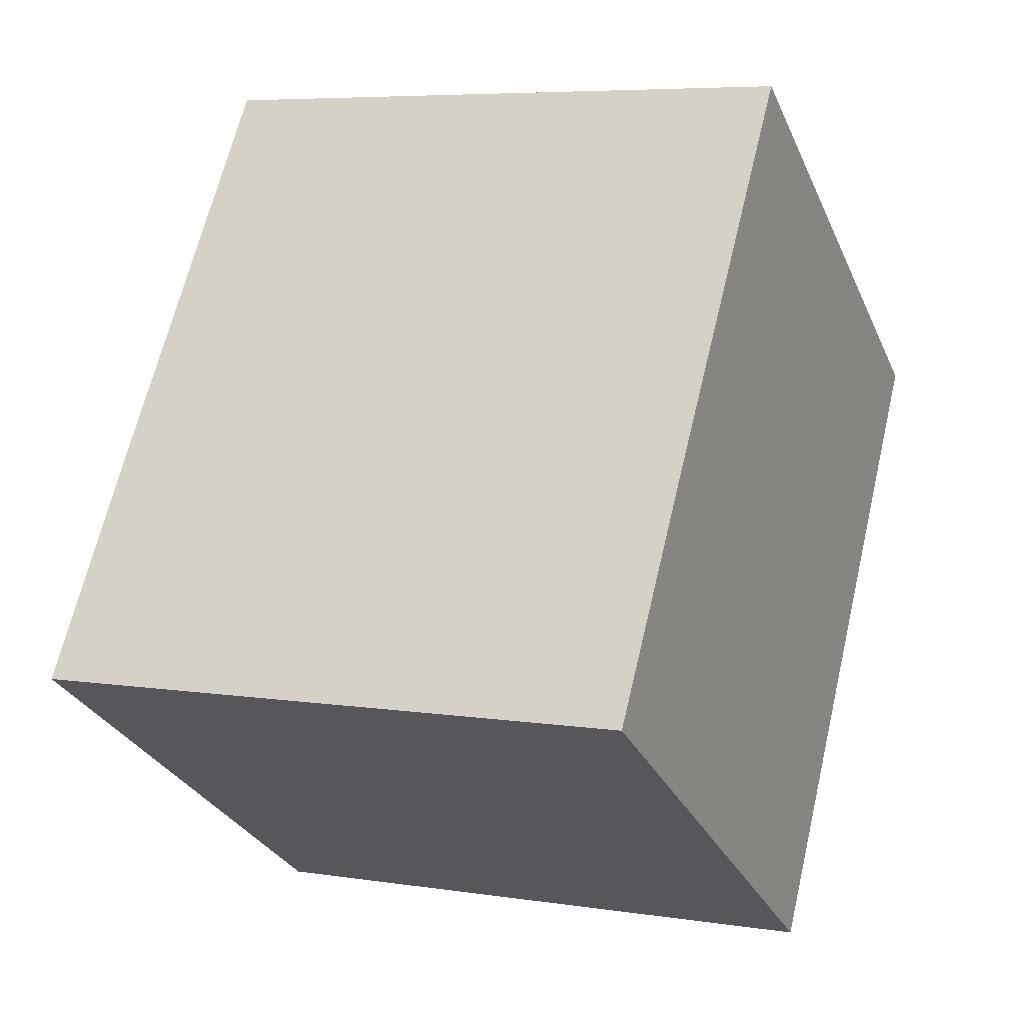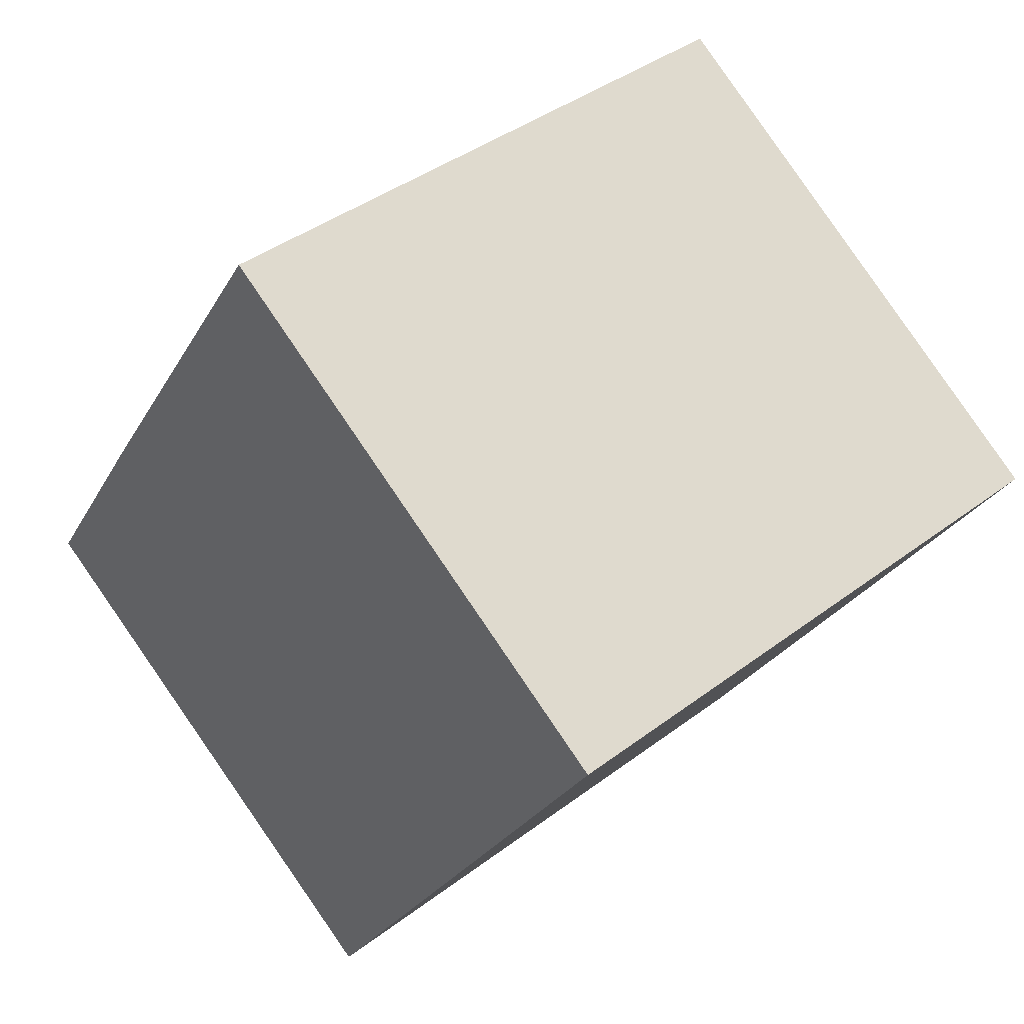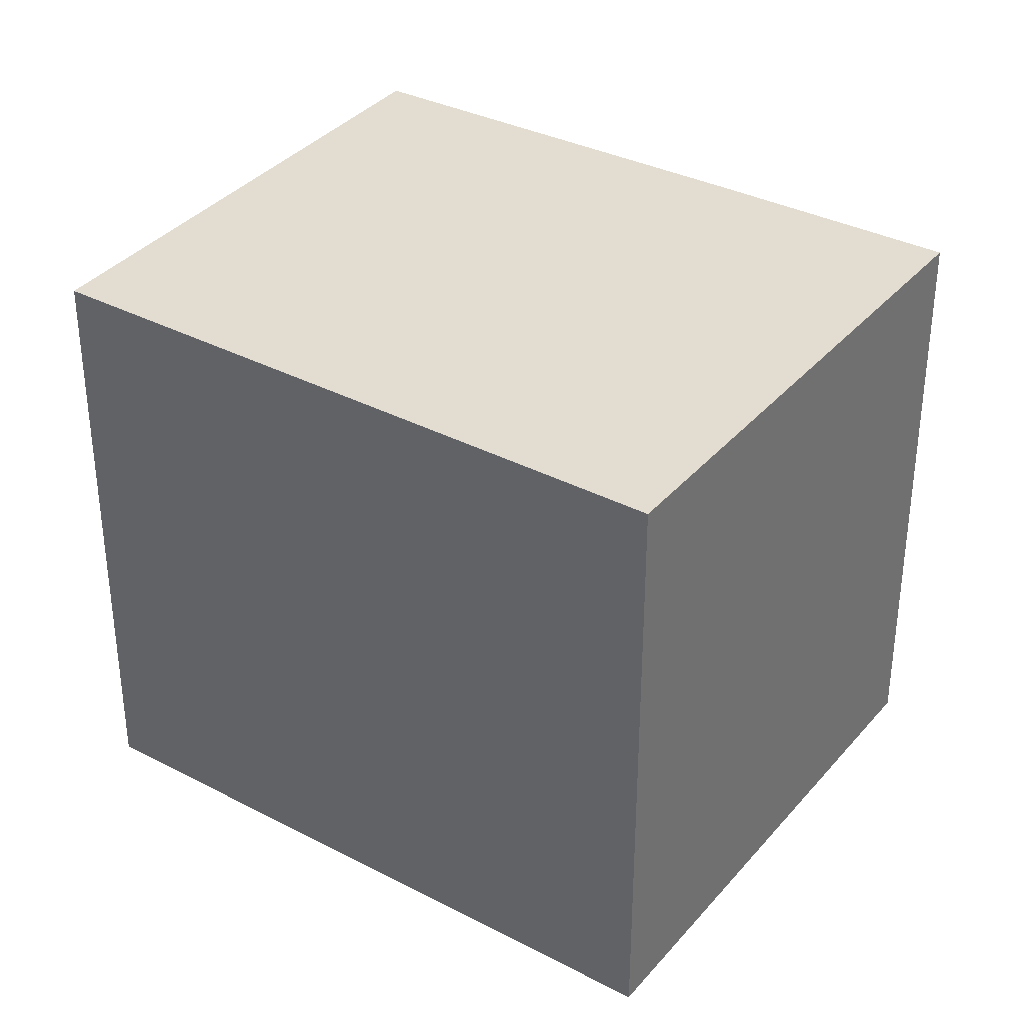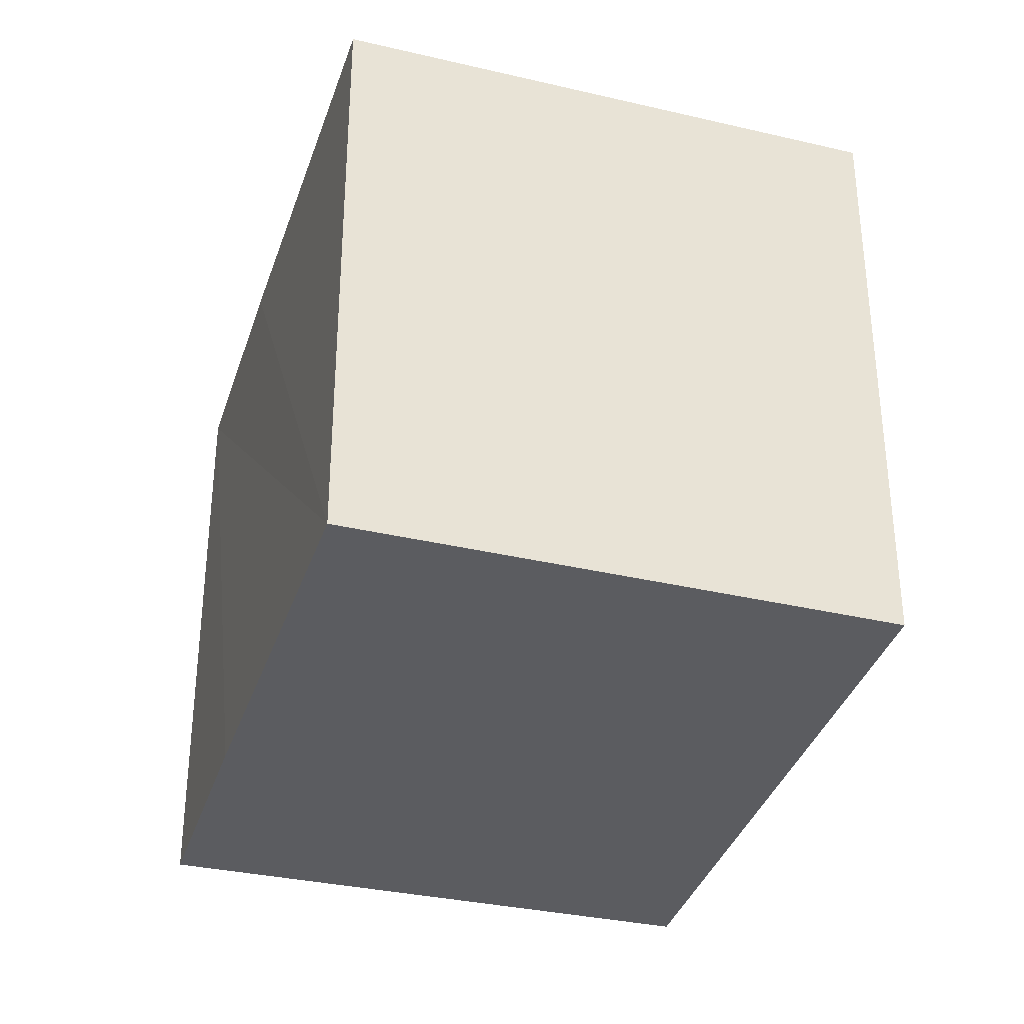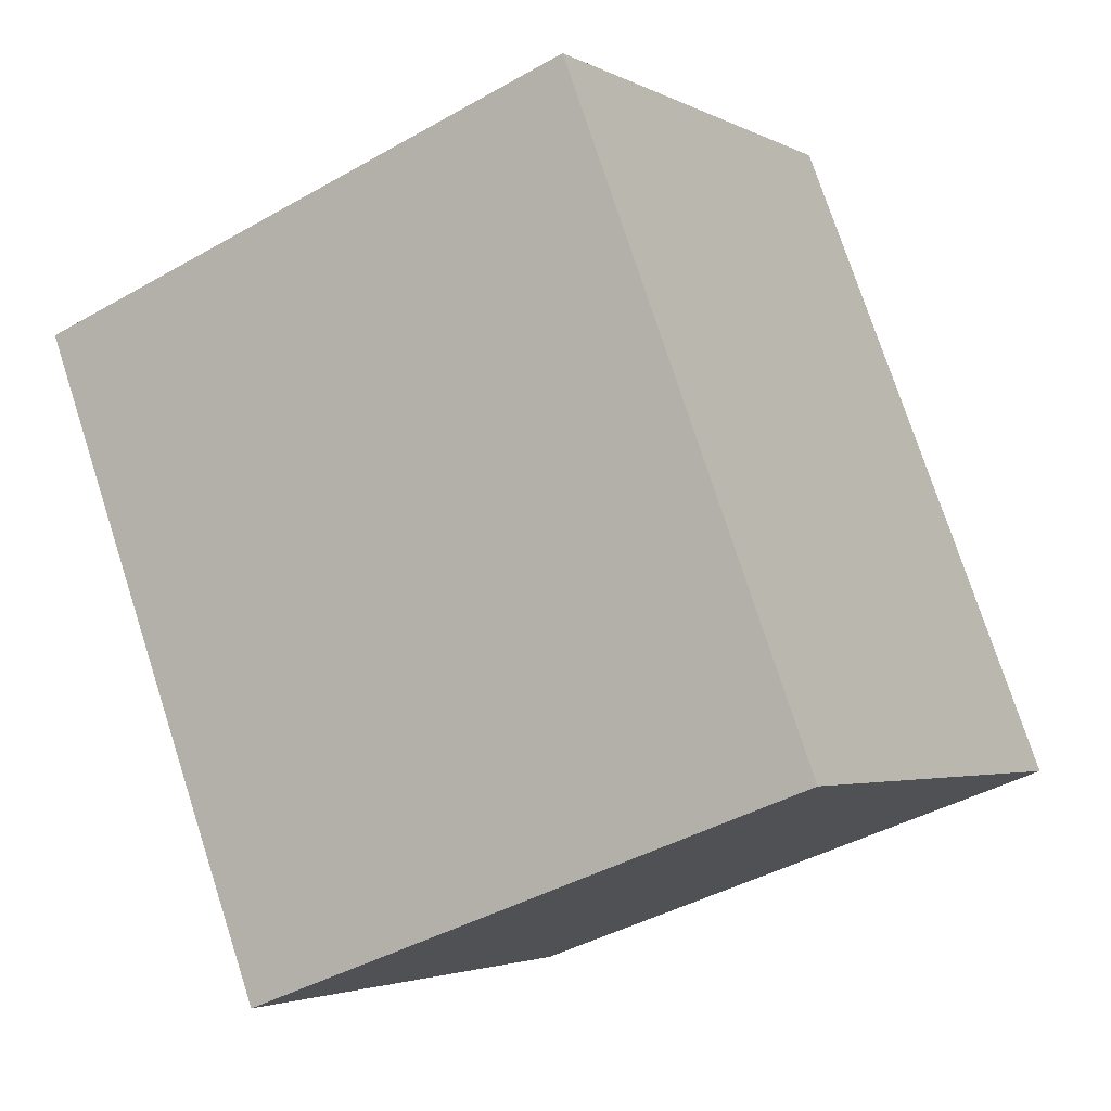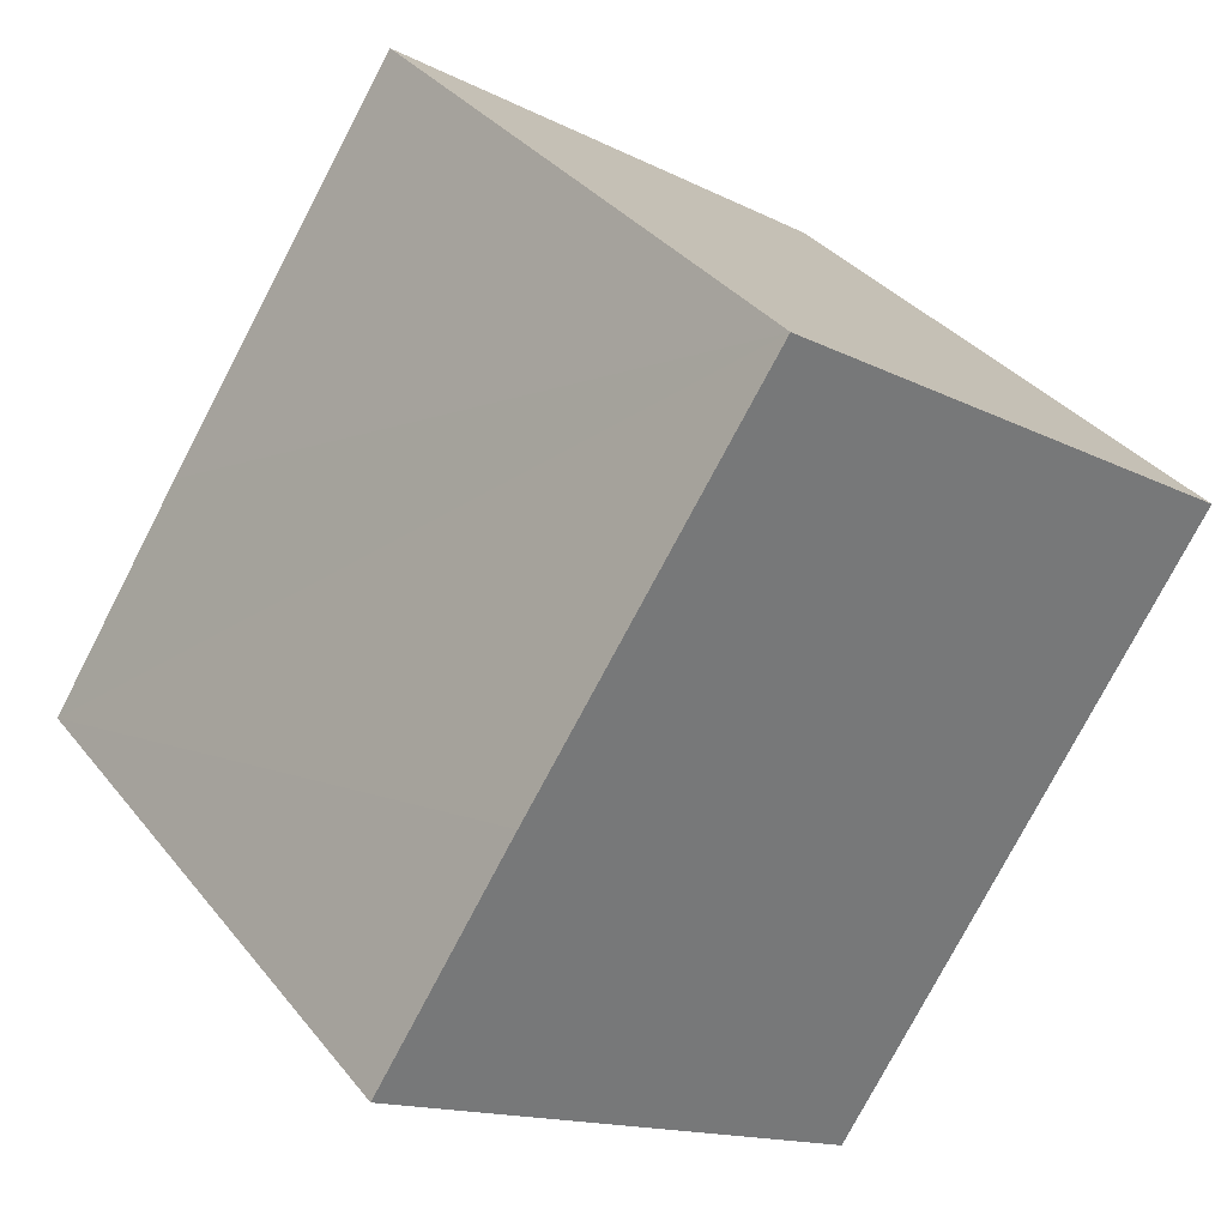
<metadata>
{"format":"obj","ext":"obj","renderer":"f3d","projection":"perspective","resolution":1024,"background":"white","views":[{"elev":6.4,"azim":-65.2,"up":"+Z"},{"elev":40.3,"azim":47.1,"up":"+Z"},{"elev":35.2,"azim":157.3,"up":"+Y"},{"elev":-34.9,"azim":16.4,"up":"+Y"},{"elev":-41.2,"azim":124.8,"up":"+Z"},{"elev":34.8,"azim":-32.8,"up":"+Z"}]}
</metadata>
<code>
v  3.867 4.865 -2.481
v  3.096 4.865 4.672
v  6.824 4.865 2.164
v  1.136 4.865 1.738
v  0 4.865 2.979e-16
v  3.096 -2.861e-16 4.672
v  6.824 -1.325e-16 2.164
v  3.867 1.519e-16 -2.481
v  0 0 0
v  1.136 -1.064e-16 1.738
g defaultobject
f 1 2 3
f 2 1 4
f 4 1 5
f 6 3 2
f 3 6 7
f 7 1 3
f 1 7 8
f 8 5 1
f 5 8 9
f 4 6 2
f 6 4 5
f 6 5 10
f 10 5 9
f 10 7 6
f 7 10 8
f 8 10 9

</code>
